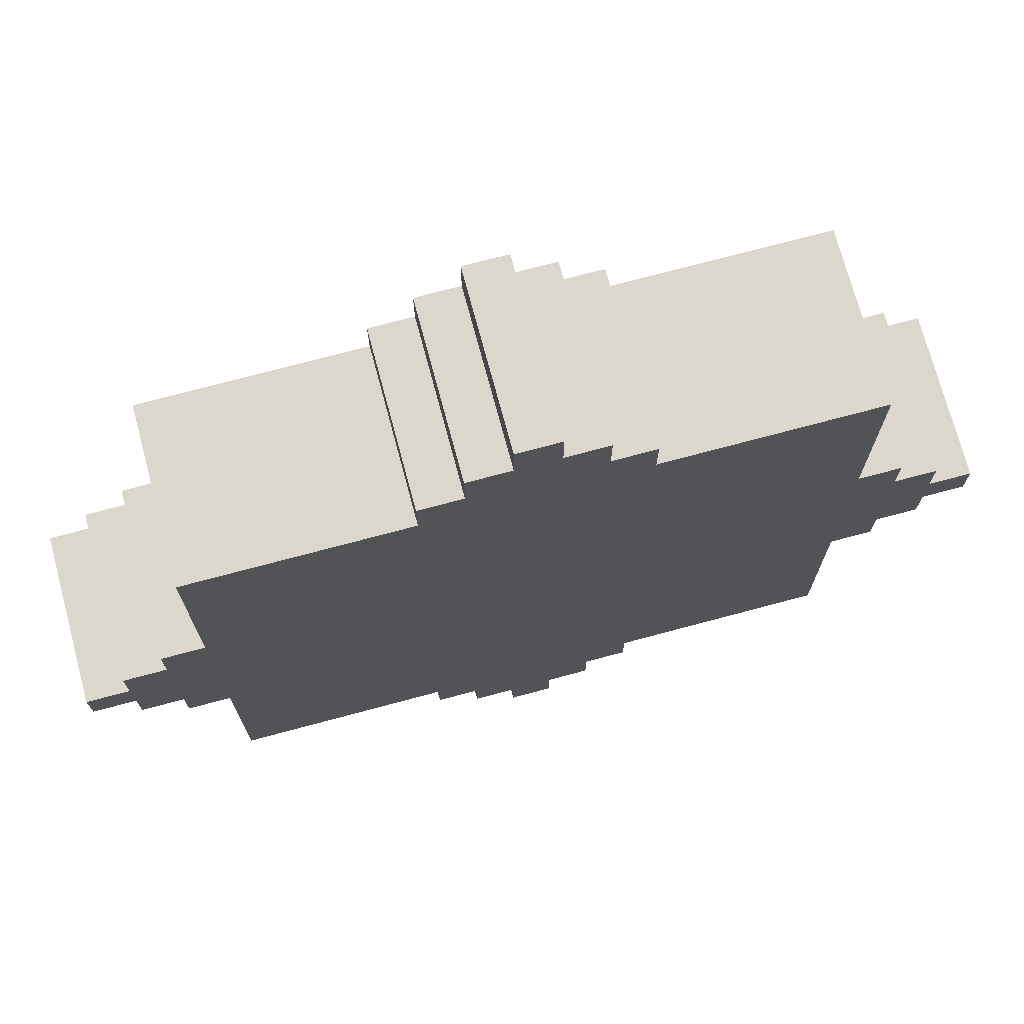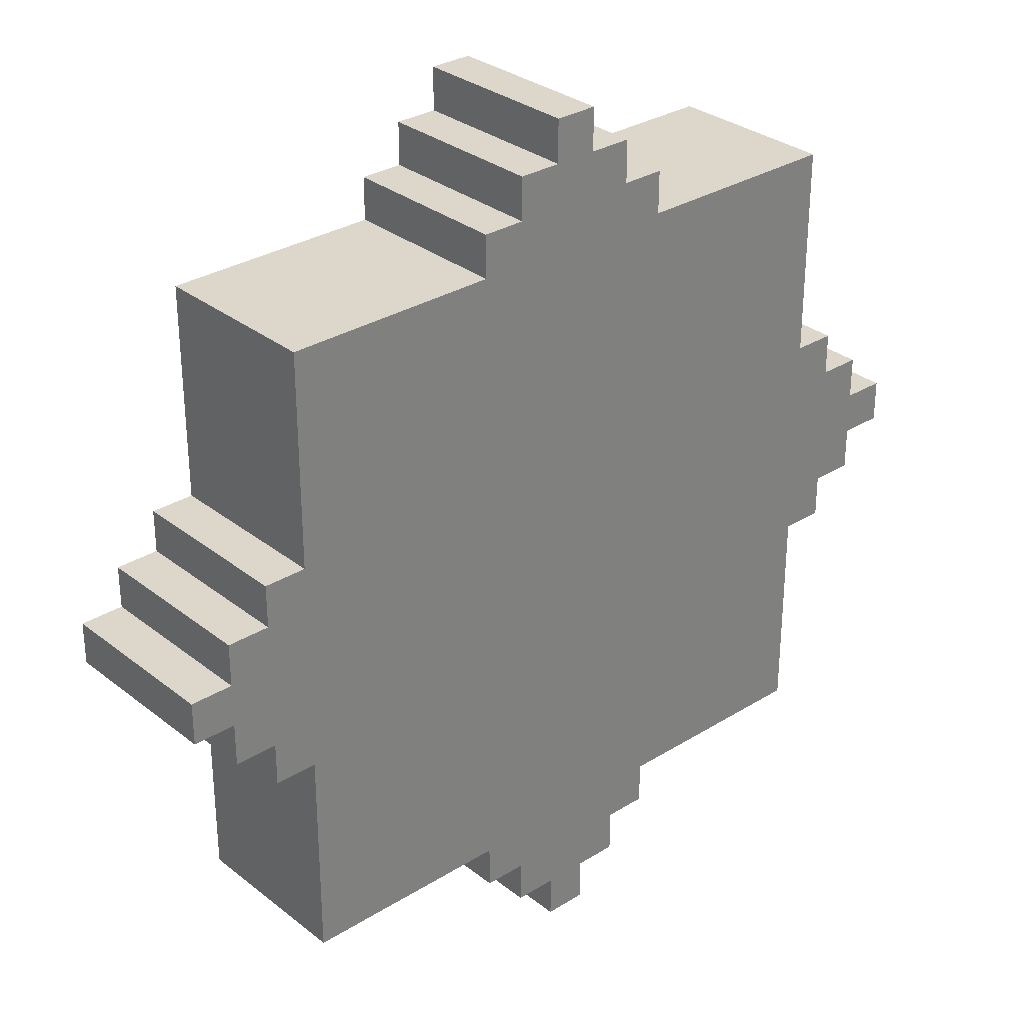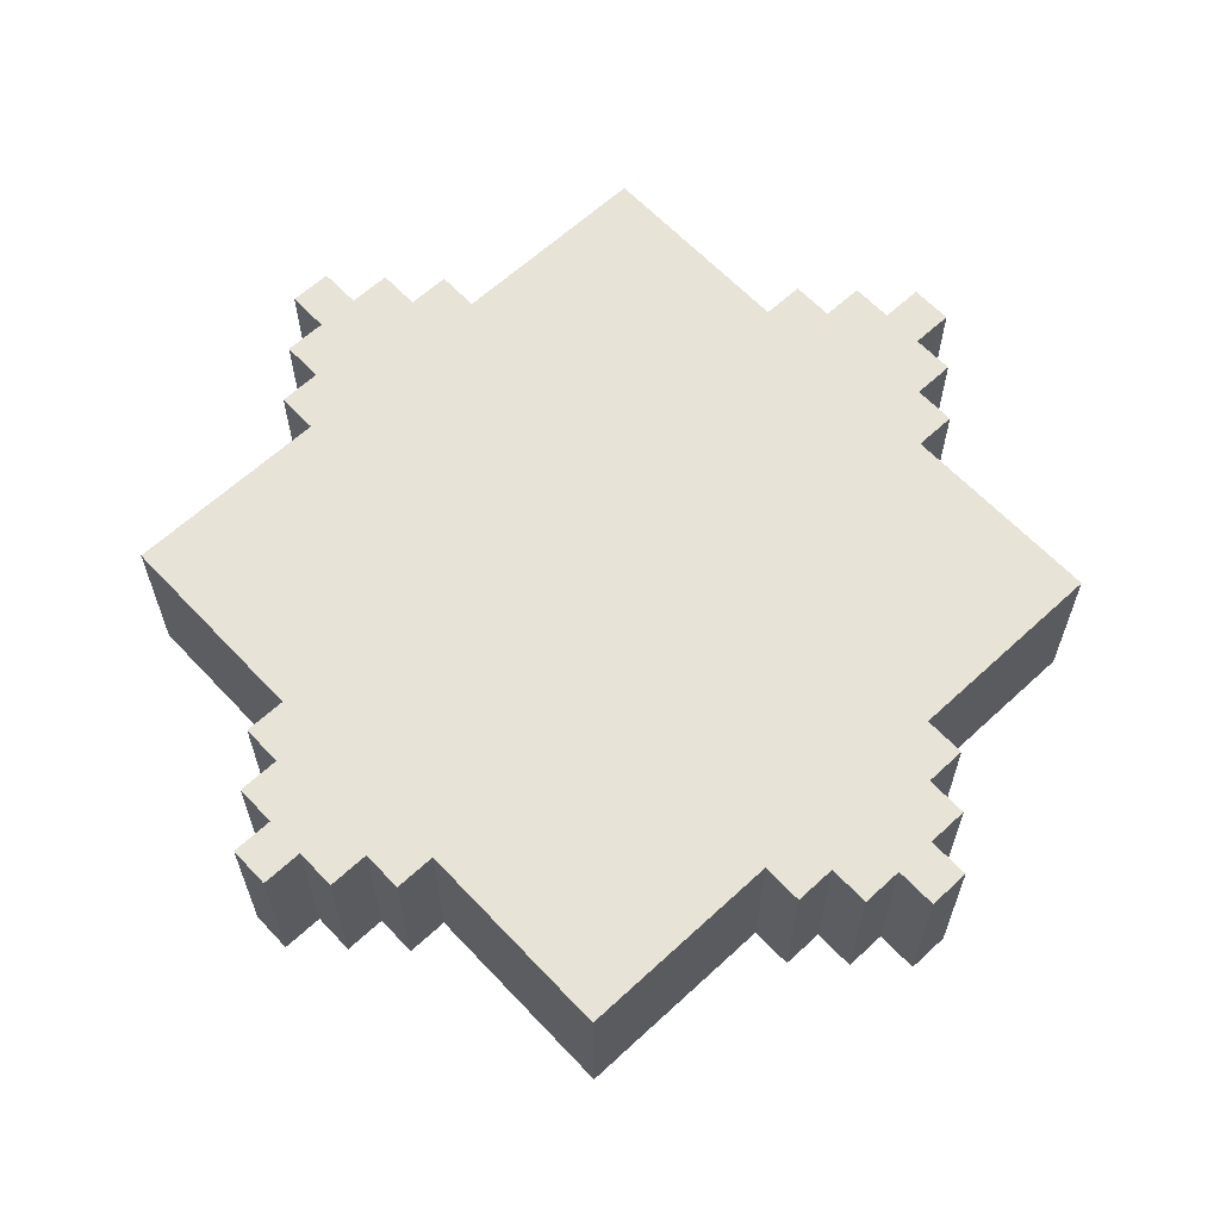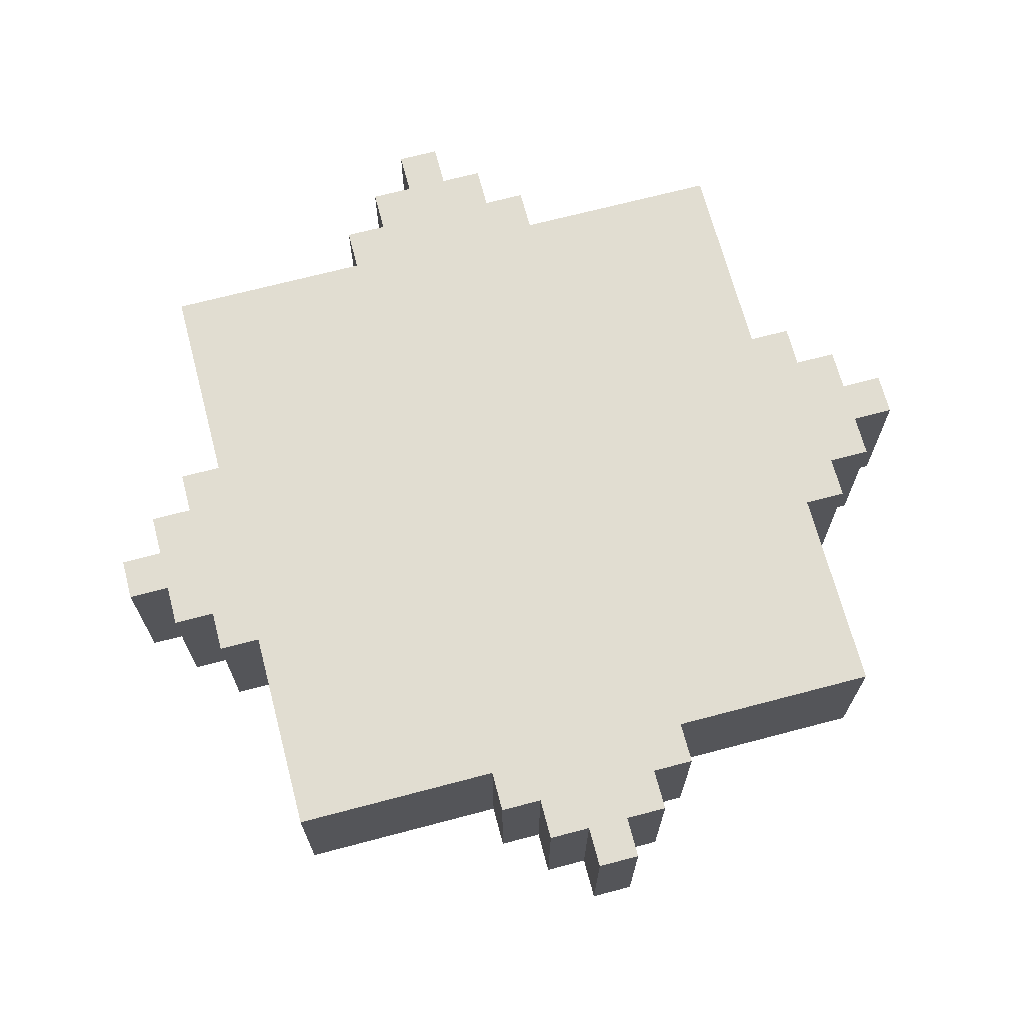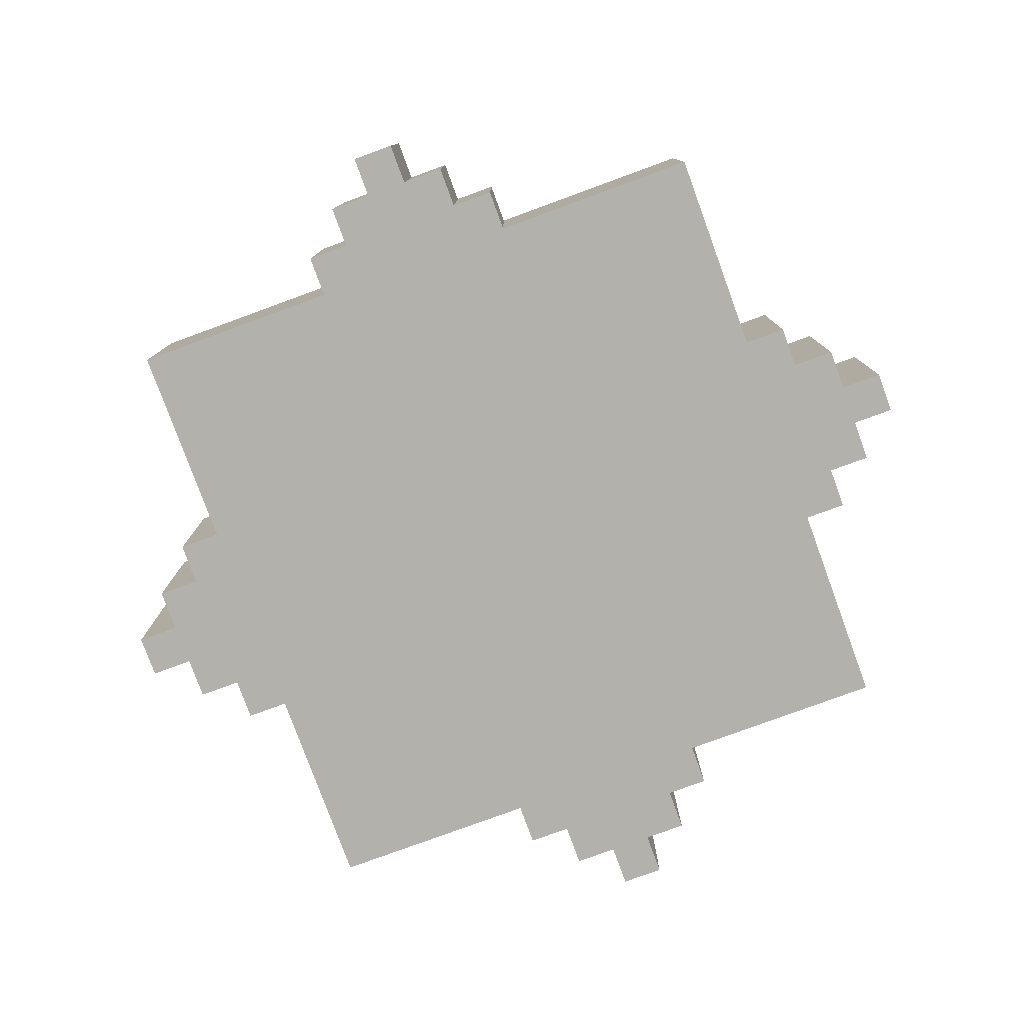
<metadata>
{"format":"obj","ext":"obj","renderer":"f3d","projection":"perspective","resolution":1024,"background":"white","views":[{"elev":73.0,"azim":-15.0,"up":"+Z"},{"elev":30.8,"azim":-41.7,"up":"+Z"},{"elev":62.7,"azim":-133.1,"up":"+Y"},{"elev":68.9,"azim":-14.8,"up":"+Y"},{"elev":-79.1,"azim":-159.9,"up":"+Y"}]}
</metadata>
<code>
o
v -1 0 0
v -1 0 -0.1
v -1 0.4 0
v -1 0.4 -0.1
v -0.9 0 0.1
v -0.9 0 0
v -0.9 0 -0.1
v -0.9 0 -0.2
v -0.9 0.4 0.1
v -0.9 0.4 0
v -0.9 0.4 -0.1
v -0.9 0.4 -0.2
v -0.8 0 0.2
v -0.8 0 0.1
v -0.8 0 -0.2
v -0.8 0 -0.3
v -0.8 0.4 0.2
v -0.8 0.4 0.1
v -0.8 0.4 -0.2
v -0.8 0.4 -0.3
v -0.7 0 0.7
v -0.7 0 0.2
v -0.7 0 -0.3
v -0.7 0 -0.8
v -0.7 0.4 0.7
v -0.7 0.4 0.2
v -0.7 0.4 -0.3
v -0.7 0.4 -0.8
v -0.2 0 0.8
v -0.2 0 0.7
v -0.2 0 -0.8
v -0.2 0 -0.9
v -0.2 0.4 0.8
v -0.2 0.4 0.7
v -0.2 0.4 -0.8
v -0.2 0.4 -0.9
v -0.1 0 0.9
v -0.1 0 0.8
v -0.1 0 -0.9
v -0.1 0 -1
v -0.1 0.4 0.9
v -0.1 0.4 0.8
v -0.1 0.4 -0.9
v -0.1 0.4 -1
v 0 0 1
v 0 0 0.9
v 0 0 -1
v 0 0 -1.1
v 0 0.4 1
v 0 0.4 0.9
v 0 0.4 -1
v 0 0.4 -1.1
v 0.1 0 1
v 0.1 0 0.9
v 0.1 0 -1
v 0.1 0 -1.1
v 0.1 0.4 1
v 0.1 0.4 0.9
v 0.1 0.4 -1
v 0.1 0.4 -1.1
v 0.2 0 0.9
v 0.2 0 0.8
v 0.2 0 -0.9
v 0.2 0 -1
v 0.2 0.4 0.9
v 0.2 0.4 0.8
v 0.2 0.4 -0.9
v 0.2 0.4 -1
v 0.3 0 0.8
v 0.3 0 0.7
v 0.3 0 -0.8
v 0.3 0 -0.9
v 0.3 0.4 0.8
v 0.3 0.4 0.7
v 0.3 0.4 -0.8
v 0.3 0.4 -0.9
v 0.8 0 0.7
v 0.8 0 0.2
v 0.8 0 -0.3
v 0.8 0 -0.8
v 0.8 0.4 0.7
v 0.8 0.4 0.2
v 0.8 0.4 -0.3
v 0.8 0.4 -0.8
v 0.9 0 0.2
v 0.9 0 0.1
v 0.9 0 -0.2
v 0.9 0 -0.3
v 0.9 0.4 0.2
v 0.9 0.4 0.1
v 0.9 0.4 -0.2
v 0.9 0.4 -0.3
v 1 0 0.1
v 1 0 0
v 1 0 -0.1
v 1 0 -0.2
v 1 0.4 0.1
v 1 0.4 0
v 1 0.4 -0.1
v 1 0.4 -0.2
v 1.1 0 0
v 1.1 0 -0.1
v 1.1 0.4 0
v 1.1 0.4 -0.1
v 0 0 1
v 0 0.4 1
v 0.1 0 1
v 0.1 0.4 1
v -0.1 0 0.9
v -0.1 0.4 0.9
v 0 0 0.9
v 0 0.4 0.9
v 0.1 0 0.9
v 0.1 0.4 0.9
v 0.2 0 0.9
v 0.2 0.4 0.9
v -0.2 0 0.8
v -0.2 0.4 0.8
v -0.1 0 0.8
v -0.1 0.4 0.8
v 0.2 0 0.8
v 0.2 0.4 0.8
v 0.3 0 0.8
v 0.3 0.4 0.8
v -0.7 0 0.7
v -0.7 0.4 0.7
v -0.2 0 0.7
v -0.2 0.4 0.7
v 0.3 0 0.7
v 0.3 0.4 0.7
v 0.8 0 0.7
v 0.8 0.4 0.7
v -0.8 0 0.2
v -0.8 0.4 0.2
v -0.7 0 0.2
v -0.7 0.4 0.2
v 0.8 0 0.2
v 0.8 0.4 0.2
v 0.9 0 0.2
v 0.9 0.4 0.2
v -0.9 0 0.1
v -0.9 0.4 0.1
v -0.8 0 0.1
v -0.8 0.4 0.1
v 0.9 0 0.1
v 0.9 0.4 0.1
v 1 0 0.1
v 1 0.4 0.1
v -1 0 0
v -1 0.4 0
v -0.9 0 0
v -0.9 0.4 0
v 1 0 0
v 1 0.4 0
v 1.1 0 0
v 1.1 0.4 0
v -1 0 -0.1
v -1 0.4 -0.1
v -0.9 0 -0.1
v -0.9 0.4 -0.1
v 1 0 -0.1
v 1 0.4 -0.1
v 1.1 0 -0.1
v 1.1 0.4 -0.1
v -0.9 0 -0.2
v -0.9 0.4 -0.2
v -0.8 0 -0.2
v -0.8 0.4 -0.2
v 0.9 0 -0.2
v 0.9 0.4 -0.2
v 1 0 -0.2
v 1 0.4 -0.2
v -0.8 0 -0.3
v -0.8 0.4 -0.3
v -0.7 0 -0.3
v -0.7 0.4 -0.3
v 0.8 0 -0.3
v 0.8 0.4 -0.3
v 0.9 0 -0.3
v 0.9 0.4 -0.3
v -0.7 0 -0.8
v -0.7 0.4 -0.8
v -0.2 0 -0.8
v -0.2 0.4 -0.8
v 0.3 0 -0.8
v 0.3 0.4 -0.8
v 0.8 0 -0.8
v 0.8 0.4 -0.8
v -0.2 0 -0.9
v -0.2 0.4 -0.9
v -0.1 0 -0.9
v -0.1 0.4 -0.9
v 0.2 0 -0.9
v 0.2 0.4 -0.9
v 0.3 0 -0.9
v 0.3 0.4 -0.9
v -0.1 0 -1
v -0.1 0.4 -1
v 0 0 -1
v 0 0.4 -1
v 0.1 0 -1
v 0.1 0.4 -1
v 0.2 0 -1
v 0.2 0.4 -1
v 0 0 -1.1
v 0 0.4 -1.1
v 0.1 0 -1.1
v 0.1 0.4 -1.1
v 0 0 1
v 0.1 0 1
v -0.1 0 0.9
v 0 0 0.9
v 0.1 0 0.9
v 0.2 0 0.9
v -0.2 0 0.8
v -0.1 0 0.8
v 0.2 0 0.8
v 0.3 0 0.8
v -0.7 0 0.7
v -0.2 0 0.7
v 0.3 0 0.7
v 0.8 0 0.7
v -0.8 0 0.2
v -0.7 0 0.2
v 0.8 0 0.2
v 0.9 0 0.2
v -0.9 0 0.1
v -0.8 0 0.1
v 0.9 0 0.1
v 1 0 0.1
v -1 0 0
v -0.9 0 0
v 1 0 0
v 1.1 0 0
v -1 0 -0.1
v -0.9 0 -0.1
v 1 0 -0.1
v 1.1 0 -0.1
v -0.9 0 -0.2
v -0.8 0 -0.2
v 0.9 0 -0.2
v 1 0 -0.2
v -0.8 0 -0.3
v -0.7 0 -0.3
v 0.8 0 -0.3
v 0.9 0 -0.3
v -0.7 0 -0.8
v -0.2 0 -0.8
v 0.3 0 -0.8
v 0.8 0 -0.8
v -0.2 0 -0.9
v -0.1 0 -0.9
v 0.2 0 -0.9
v 0.3 0 -0.9
v -0.1 0 -1
v 0 0 -1
v 0.1 0 -1
v 0.2 0 -1
v 0 0 -1.1
v 0.1 0 -1.1
v 0 0.4 1
v 0.1 0.4 1
v -0.1 0.4 0.9
v 0 0.4 0.9
v 0.1 0.4 0.9
v 0.2 0.4 0.9
v -0.2 0.4 0.8
v -0.1 0.4 0.8
v 0.2 0.4 0.8
v 0.3 0.4 0.8
v -0.7 0.4 0.7
v -0.2 0.4 0.7
v 0.3 0.4 0.7
v 0.8 0.4 0.7
v -0.3 0.4 0.6
v 0.4 0.4 0.6
v -0.4 0.4 0.5
v -0.3 0.4 0.5
v 0.4 0.4 0.5
v 0.5 0.4 0.5
v -0.5 0.4 0.4
v -0.4 0.4 0.4
v 0.5 0.4 0.4
v 0.6 0.4 0.4
v -0.6 0.4 0.3
v -0.5 0.4 0.3
v 0.6 0.4 0.3
v 0.7 0.4 0.3
v -0.8 0.4 0.2
v -0.7 0.4 0.2
v -0.2 0.4 0.2
v 0.3 0.4 0.2
v 0.8 0.4 0.2
v 0.9 0.4 0.2
v -0.9 0.4 0.1
v -0.8 0.4 0.1
v -0.1 0.4 0.1
v 0.2 0.4 0.1
v 0.9 0.4 0.1
v 1 0.4 0.1
v -1 0.4 0
v -0.9 0.4 0
v 0 0.4 0
v 0.1 0.4 0
v 1 0.4 0
v 1.1 0.4 0
v -1 0.4 -0.1
v -0.9 0.4 -0.1
v 0 0.4 -0.1
v 0.1 0.4 -0.1
v 1 0.4 -0.1
v 1.1 0.4 -0.1
v -0.9 0.4 -0.2
v -0.8 0.4 -0.2
v -0.1 0.4 -0.2
v 0.2 0.4 -0.2
v 0.9 0.4 -0.2
v 1 0.4 -0.2
v -0.8 0.4 -0.3
v -0.7 0.4 -0.3
v -0.2 0.4 -0.3
v 0.3 0.4 -0.3
v 0.8 0.4 -0.3
v 0.9 0.4 -0.3
v -0.6 0.4 -0.4
v -0.5 0.4 -0.4
v 0.6 0.4 -0.4
v 0.7 0.4 -0.4
v -0.5 0.4 -0.5
v -0.4 0.4 -0.5
v 0.5 0.4 -0.5
v 0.6 0.4 -0.5
v -0.4 0.4 -0.6
v -0.3 0.4 -0.6
v 0.4 0.4 -0.6
v 0.5 0.4 -0.6
v -0.3 0.4 -0.7
v 0.4 0.4 -0.7
v -0.7 0.4 -0.8
v -0.2 0.4 -0.8
v 0.3 0.4 -0.8
v 0.8 0.4 -0.8
v -0.2 0.4 -0.9
v -0.1 0.4 -0.9
v 0.2 0.4 -0.9
v 0.3 0.4 -0.9
v -0.1 0.4 -1
v 0 0.4 -1
v 0.1 0.4 -1
v 0.2 0.4 -1
v 0 0.4 -1.1
v 0.1 0.4 -1.1
f 3 2 1
f 4 2 3
f 9 6 5
f 10 6 9
f 11 8 7
f 12 8 11
f 17 14 13
f 18 14 17
f 19 16 15
f 20 16 19
f 25 22 21
f 26 22 25
f 27 24 23
f 28 24 27
f 33 30 29
f 34 30 33
f 35 32 31
f 36 32 35
f 41 38 37
f 42 38 41
f 43 40 39
f 44 40 43
f 49 46 45
f 50 46 49
f 51 48 47
f 52 48 51
f 53 54 57
f 57 54 58
f 55 56 59
f 59 56 60
f 61 62 65
f 65 62 66
f 63 64 67
f 67 64 68
f 69 70 73
f 73 70 74
f 71 72 75
f 75 72 76
f 77 78 81
f 81 78 82
f 79 80 83
f 83 80 84
f 85 86 89
f 89 86 90
f 87 88 91
f 91 88 92
f 93 94 97
f 97 94 98
f 95 96 99
f 99 96 100
f 101 102 103
f 103 102 104
f 107 106 105
f 108 106 107
f 111 110 109
f 112 110 111
f 115 114 113
f 116 114 115
f 119 118 117
f 120 118 119
f 123 122 121
f 124 122 123
f 127 126 125
f 128 126 127
f 131 130 129
f 132 130 131
f 135 134 133
f 136 134 135
f 139 138 137
f 140 138 139
f 143 142 141
f 144 142 143
f 147 146 145
f 148 146 147
f 151 150 149
f 152 150 151
f 155 154 153
f 156 154 155
f 157 158 159
f 159 158 160
f 161 162 163
f 163 162 164
f 165 166 167
f 167 166 168
f 169 170 171
f 171 170 172
f 173 174 175
f 175 174 176
f 177 178 179
f 179 178 180
f 181 182 183
f 183 182 184
f 185 186 187
f 187 186 188
f 189 190 191
f 191 190 192
f 193 194 195
f 195 194 196
f 197 198 199
f 199 198 200
f 201 202 203
f 203 202 204
f 205 206 207
f 207 206 208
f 212 210 209
f 213 210 212
f 216 212 211
f 216 214 213
f 216 213 212
f 217 214 216
f 220 216 215
f 220 218 217
f 220 217 216
f 221 218 220
f 224 220 219
f 224 222 221
f 224 221 220
f 225 222 224
f 228 224 223
f 228 226 225
f 228 225 224
f 229 226 228
f 232 228 227
f 232 230 229
f 232 229 228
f 233 230 232
f 235 232 231
f 235 234 233
f 235 233 232
f 236 234 235
f 237 234 236
f 238 234 237
f 239 237 236
f 240 237 239
f 241 237 240
f 242 237 241
f 243 241 240
f 244 241 243
f 245 241 244
f 246 241 245
f 247 245 244
f 248 245 247
f 249 245 248
f 250 245 249
f 251 249 248
f 252 249 251
f 253 249 252
f 254 249 253
f 255 253 252
f 256 253 255
f 257 253 256
f 258 253 257
f 259 257 256
f 260 257 259
f 261 262 264
f 264 262 265
f 263 264 268
f 265 266 268
f 264 265 268
f 268 266 269
f 267 268 272
f 269 270 272
f 268 269 272
f 272 270 273
f 271 272 275
f 273 274 275
f 272 273 275
f 275 274 276
f 271 275 277
f 275 276 278
f 277 275 278
f 276 274 279
f 278 276 279
f 279 274 280
f 271 277 281
f 277 278 282
f 281 277 282
f 278 279 282
f 279 280 282
f 280 274 283
f 282 280 283
f 283 274 284
f 271 281 285
f 281 282 286
f 285 281 286
f 282 283 286
f 283 284 286
f 284 274 287
f 286 284 287
f 287 274 288
f 271 285 290
f 285 286 291
f 286 287 291
f 287 288 291
f 291 288 292
f 288 274 293
f 289 290 296
f 291 292 297
f 297 292 298
f 293 294 299
f 295 296 302
f 297 298 303
f 303 298 304
f 299 300 305
f 301 302 307
f 302 296 308
f 307 302 308
f 297 303 309
f 303 304 309
f 304 298 310
f 309 304 310
f 305 306 311
f 299 305 311
f 311 306 312
f 308 296 313
f 296 290 314
f 313 296 314
f 297 309 315
f 291 297 315
f 309 310 315
f 298 292 316
f 315 310 316
f 310 298 316
f 299 311 317
f 293 299 317
f 317 311 318
f 314 290 319
f 290 285 320
f 319 290 320
f 291 315 321
f 285 291 321
f 315 316 321
f 292 288 322
f 321 316 322
f 316 292 322
f 288 293 323
f 293 317 323
f 323 317 324
f 320 285 325
f 285 321 325
f 321 322 325
f 325 322 326
f 322 288 327
f 326 322 327
f 288 323 328
f 327 288 328
f 326 327 329
f 325 326 329
f 329 327 330
f 330 327 331
f 327 328 332
f 331 327 332
f 330 331 333
f 329 330 333
f 333 331 334
f 334 331 335
f 331 332 336
f 335 331 336
f 334 335 337
f 333 334 337
f 335 336 338
f 337 335 338
f 320 325 339
f 325 329 339
f 337 338 339
f 333 337 339
f 329 333 339
f 339 338 340
f 340 338 341
f 328 323 342
f 341 338 342
f 332 328 342
f 338 336 342
f 336 332 342
f 340 341 343
f 343 341 344
f 344 341 345
f 345 341 346
f 344 345 347
f 347 345 348
f 348 345 349
f 349 345 350
f 348 349 351
f 351 349 352

</code>
